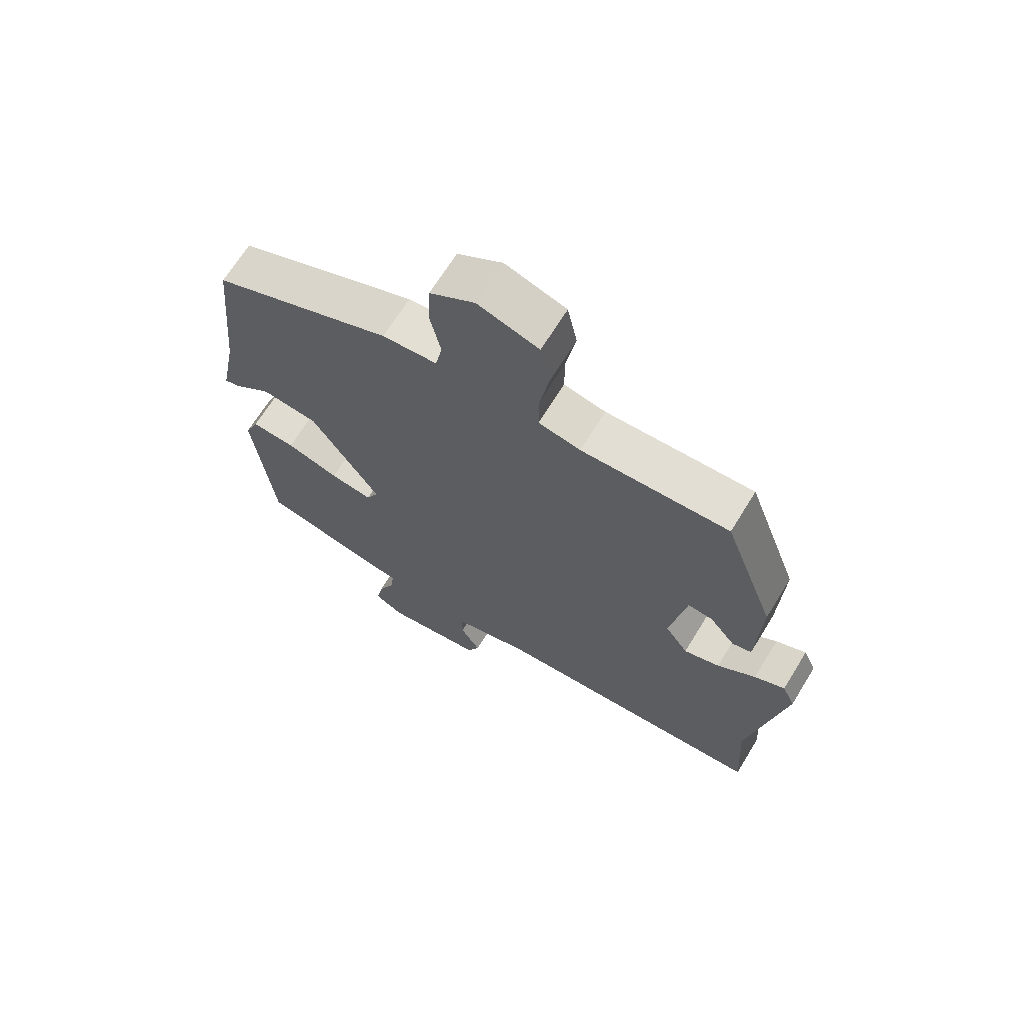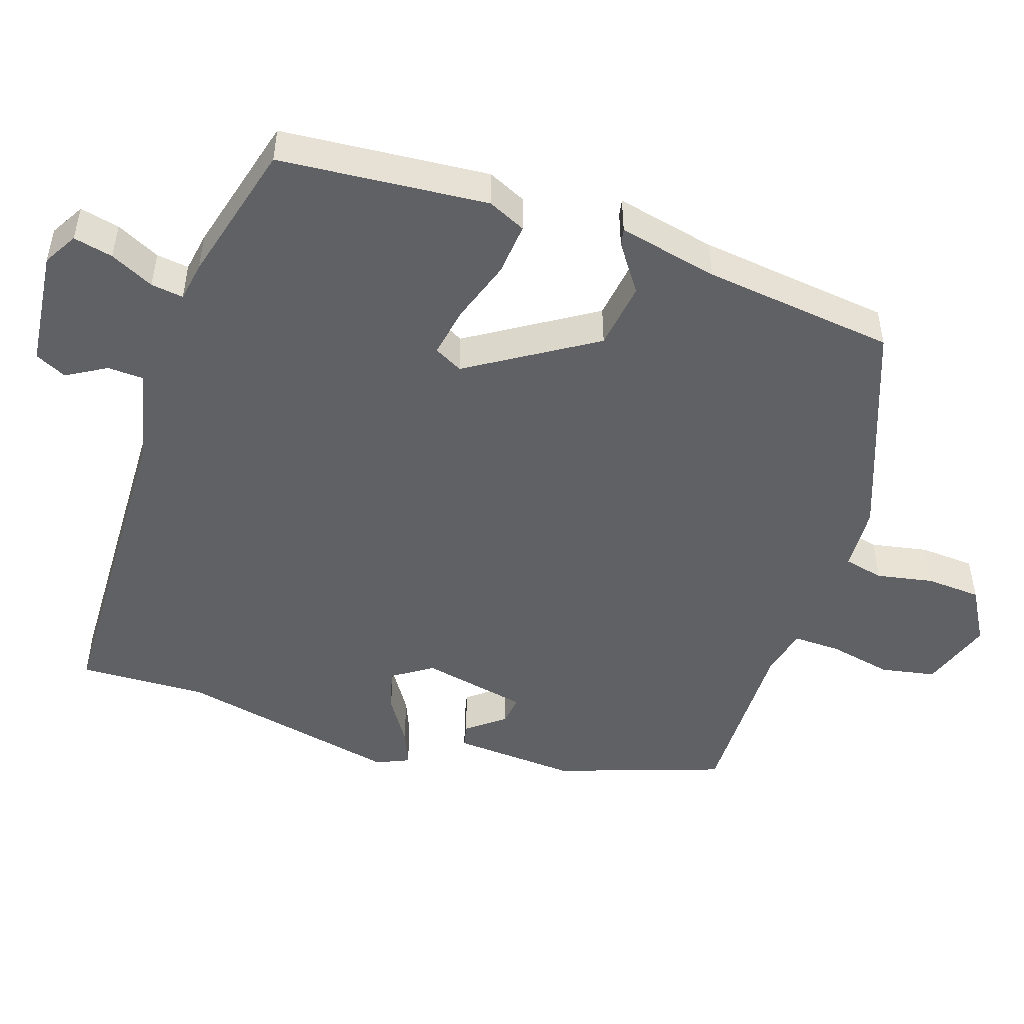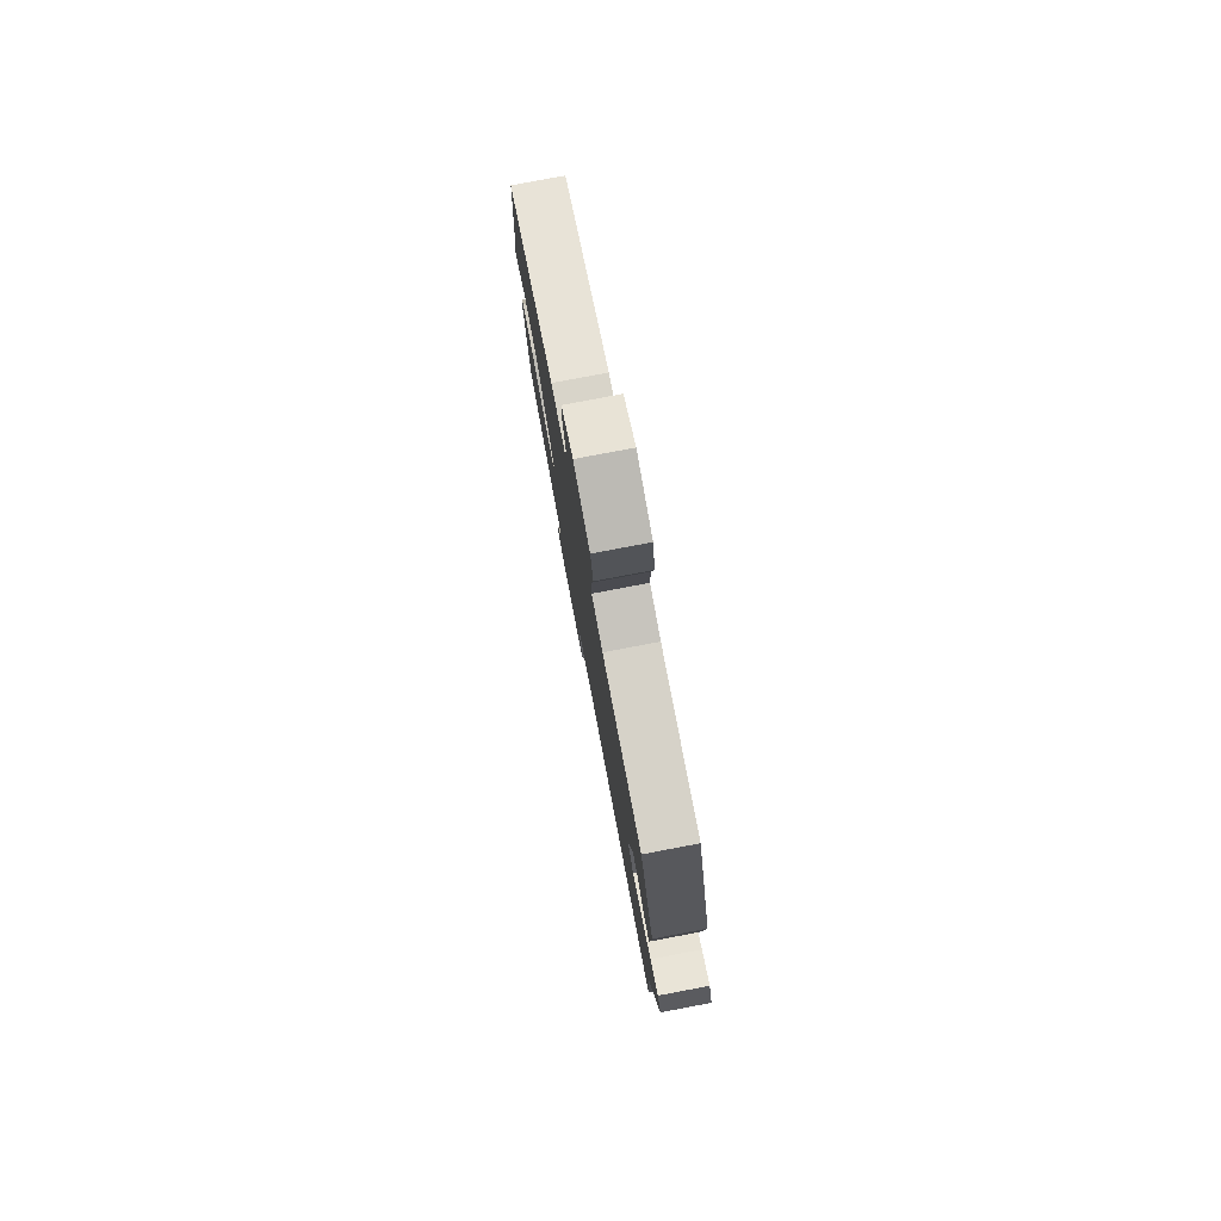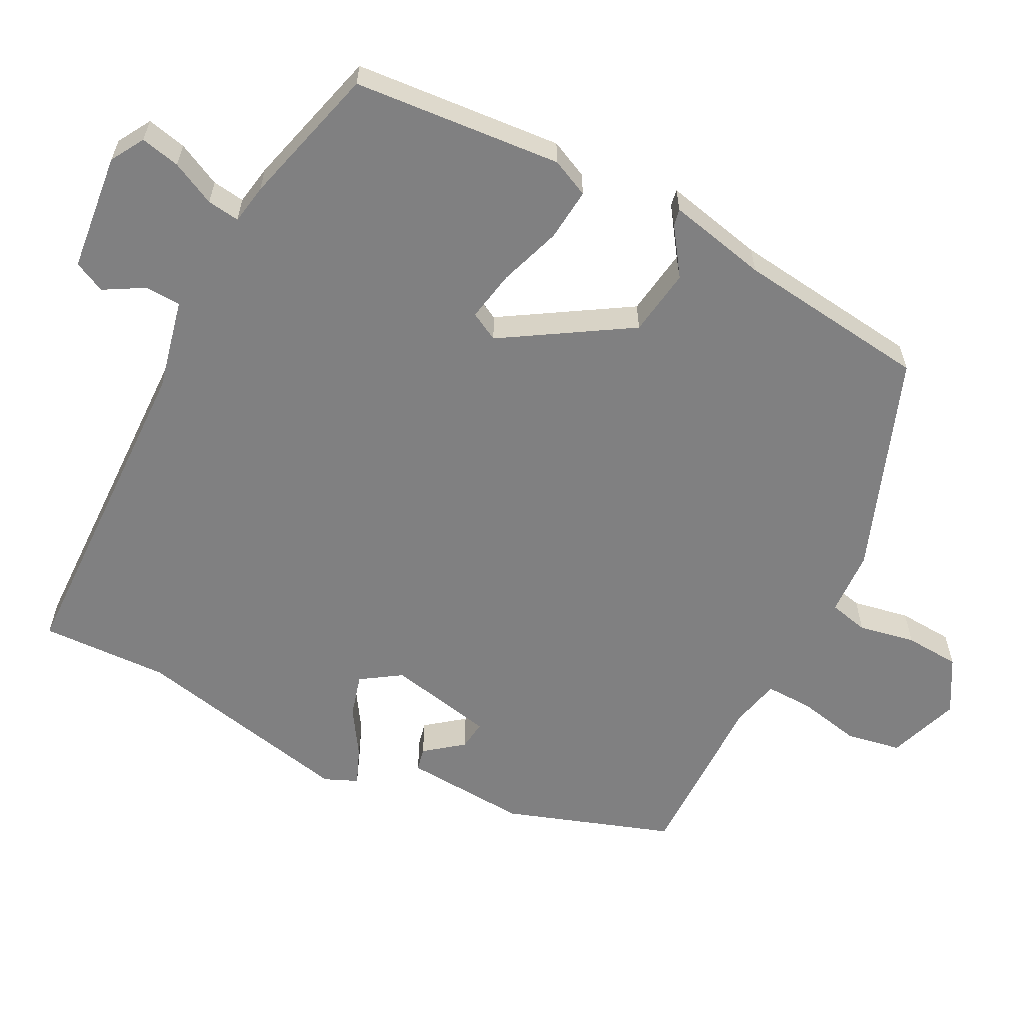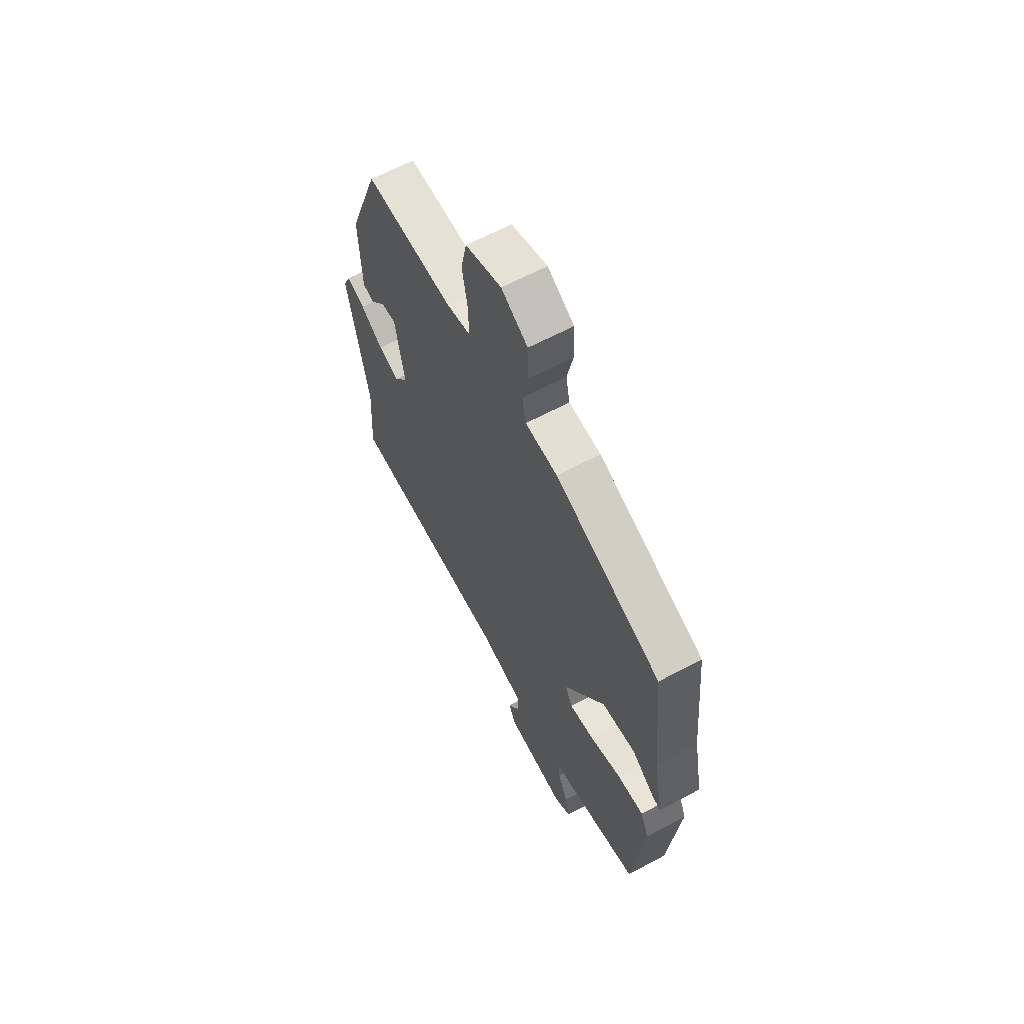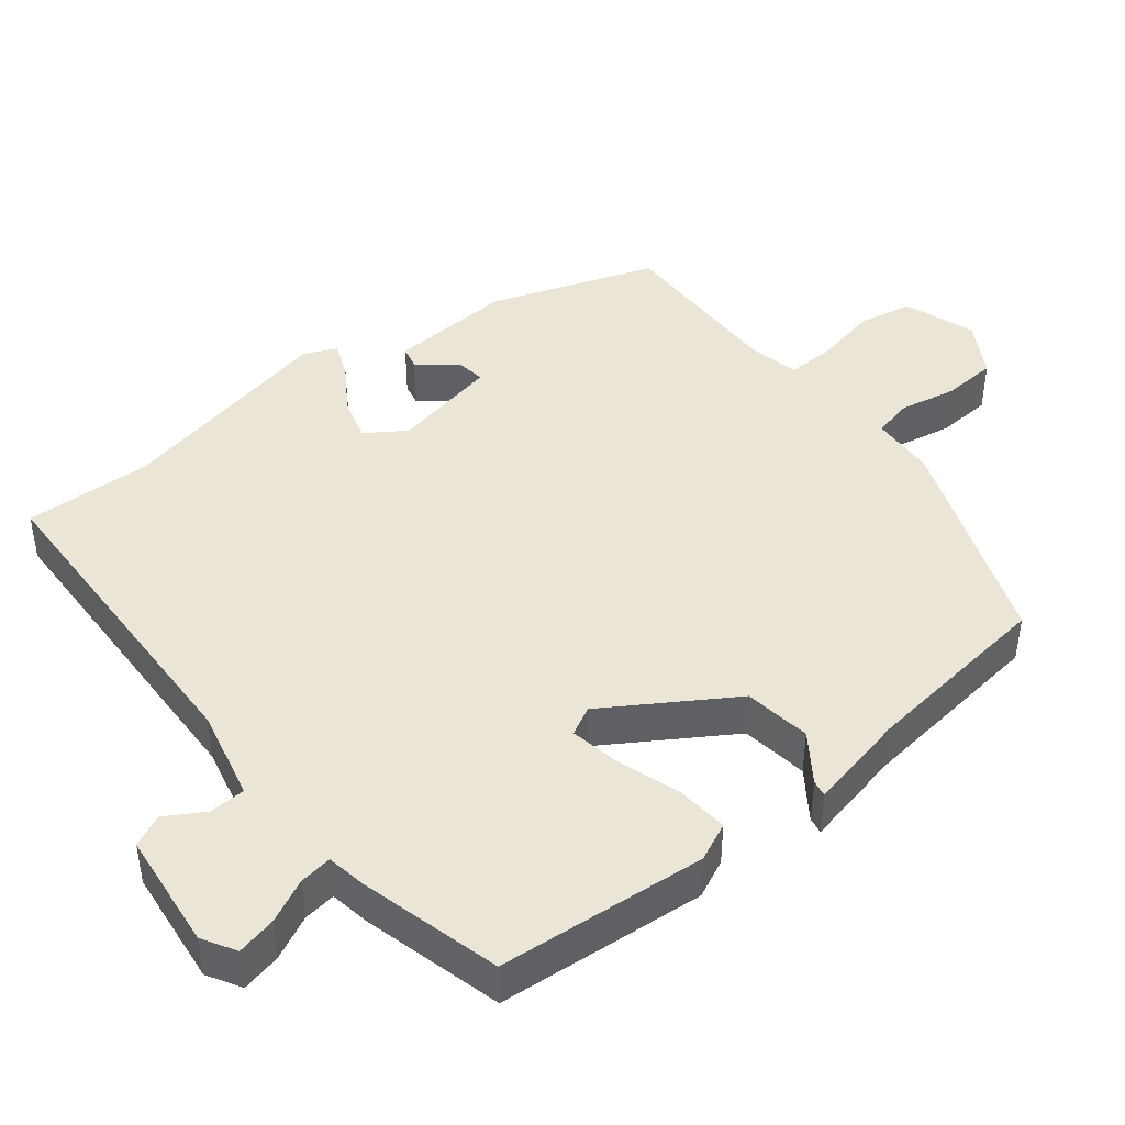
<metadata>
{"format":"obj","ext":"obj","renderer":"f3d","projection":"perspective","resolution":1024,"background":"white","views":[{"elev":67.6,"azim":31.6,"up":"+Z"},{"elev":-49.1,"azim":-109.7,"up":"+Y"},{"elev":79.4,"azim":79.3,"up":"+Z"},{"elev":-60.2,"azim":-118.7,"up":"+Y"},{"elev":63.2,"azim":-118.4,"up":"+Z"},{"elev":44.1,"azim":-129.7,"up":"+Y"}]}
</metadata>
<code>
v -0.488 0.07 0.377
v -0.192 0.07 0.496
v -0.102 0.07 0.503
v -0.091 0.07 0.558
v -0.108 0.07 0.636
v -0.105 0.07 0.712
v -0.031 0.07 0.757
v 0.069 0.07 0.725
v 0.085 0.07 0.65
v 0.069 0.07 0.562
v 0.069 0.07 0.496
v 0.138 0.07 0.482
v 0.381 0.07 0.491
v 0.466 0.07 0.263
v 0.459 0.07 0.092
v 0.427 0.07 0.084
v 0.385 0.07 0.135
v 0.344 0.07 0.139
v 0.317 0.07 -0.009
v 0.355 0.07 -0.063
v 0.414 0.07 -0.045
v 0.477 0.07 -0.002
v 0.527 0.07 0.02
v 0.548 0.07 -0.025
v 0.49 0.07 -0.335
v 0.501 0.07 -0.512
v 0.042 0.07 -0.536
v -0.084 0.07 -0.568
v -0.085 0.07 -0.618
v -0.052 0.07 -0.672
v -0.072 0.07 -0.716
v -0.235 0.07 -0.738
v -0.282 0.07 -0.712
v -0.271 0.07 -0.657
v -0.243 0.07 -0.596
v -0.238 0.07 -0.551
v -0.293 0.07 -0.543
v -0.49 0.07 -0.496
v -0.521 0.07 -0.208
v -0.498 0.07 -0.155
v -0.425 0.07 -0.16
v -0.338 0.07 -0.187
v -0.268 0.07 -0.198
v -0.248 0.07 -0.158
v -0.361 0.07 0.013
v -0.454 0.07 0.024
v -0.518 0.07 -0.023
v -0.541 0.07 -0.028
v -0.514 0.07 0.11
v -0.488 0 0.377
v -0.192 0 0.496
v -0.102 0 0.503
v -0.091 0 0.558
v -0.108 0 0.636
v -0.105 0 0.712
v -0.031 0 0.757
v 0.069 0 0.725
v 0.085 0 0.65
v 0.069 0 0.562
v 0.069 0 0.496
v 0.138 0 0.482
v 0.381 0 0.491
v 0.466 0 0.263
v 0.459 0 0.092
v 0.427 0 0.084
v 0.385 0 0.135
v 0.344 0 0.139
v 0.317 0 -0.009
v 0.355 0 -0.063
v 0.414 0 -0.045
v 0.477 0 -0.002
v 0.527 0 0.02
v 0.548 0 -0.025
v 0.49 0 -0.335
v 0.501 0 -0.512
v 0.042 0 -0.536
v -0.084 0 -0.568
v -0.085 0 -0.618
v -0.052 0 -0.672
v -0.072 0 -0.716
v -0.235 0 -0.738
v -0.282 0 -0.712
v -0.271 0 -0.657
v -0.243 0 -0.596
v -0.238 0 -0.551
v -0.293 0 -0.543
v -0.49 0 -0.496
v -0.521 0 -0.208
v -0.498 0 -0.155
v -0.425 0 -0.16
v -0.338 0 -0.187
v -0.268 0 -0.198
v -0.248 0 -0.158
v -0.361 0 0.013
v -0.454 0 0.024
v -0.518 0 -0.023
v -0.541 0 -0.028
v -0.514 0 0.11
f 46 47 48 49
f 1 2 3
f 49 1 3
f 46 49 3
f 45 46 3
f 44 45 3
f 40 41 42
f 39 40 42
f 38 39 42
f 37 38 42
f 36 37 42
f 36 42 43
f 33 34 35
f 32 33 35
f 31 32 35
f 30 31 35
f 29 30 35
f 28 29 35 36
f 36 43 44
f 28 36 44
f 27 28 44
f 23 24 25
f 22 23 25
f 21 22 25
f 25 26 27
f 21 25 27
f 20 21 27
f 15 16 17
f 14 15 17
f 13 14 17
f 12 13 17
f 11 12 17 18
f 8 9 10
f 7 8 10
f 6 7 10
f 5 6 10
f 4 5 10
f 3 4 10 11
f 27 44 3
f 20 27 3
f 19 20 3
f 3 11 18 19
f 98 97 96 95
f 52 51 50
f 52 50 98
f 52 98 95
f 52 95 94
f 52 94 93
f 91 90 89
f 91 89 88
f 91 88 87
f 91 87 86
f 91 86 85
f 92 91 85
f 84 83 82
f 84 82 81
f 84 81 80
f 84 80 79
f 84 79 78
f 85 84 78 77
f 93 92 85
f 93 85 77
f 93 77 76
f 74 73 72
f 74 72 71
f 74 71 70
f 76 75 74
f 76 74 70
f 76 70 69
f 66 65 64
f 66 64 63
f 66 63 62
f 66 62 61
f 67 66 61 60
f 59 58 57
f 59 57 56
f 59 56 55
f 59 55 54
f 59 54 53
f 60 59 53 52
f 52 93 76
f 52 76 69
f 52 69 68
f 68 67 60 52
f 1 50 51 2
f 2 51 52 3
f 3 52 53 4
f 4 53 54 5
f 5 54 55 6
f 6 55 56 7
f 7 56 57 8
f 8 57 58 9
f 9 58 59 10
f 10 59 60 11
f 11 60 61 12
f 12 61 62 13
f 13 62 63 14
f 14 63 64 15
f 15 64 65 16
f 16 65 66 17
f 17 66 67 18
f 18 67 68 19
f 19 68 69 20
f 20 69 70 21
f 21 70 71 22
f 22 71 72 23
f 23 72 73 24
f 24 73 74 25
f 25 74 75 26
f 26 75 76 27
f 27 76 77 28
f 28 77 78 29
f 29 78 79 30
f 30 79 80 31
f 31 80 81 32
f 32 81 82 33
f 33 82 83 34
f 34 83 84 35
f 35 84 85 36
f 36 85 86 37
f 37 86 87 38
f 38 87 88 39
f 39 88 89 40
f 40 89 90 41
f 41 90 91 42
f 42 91 92 43
f 43 92 93 44
f 44 93 94 45
f 45 94 95 46
f 46 95 96 47
f 47 96 97 48
f 48 97 98 49
f 49 98 50 1

</code>
